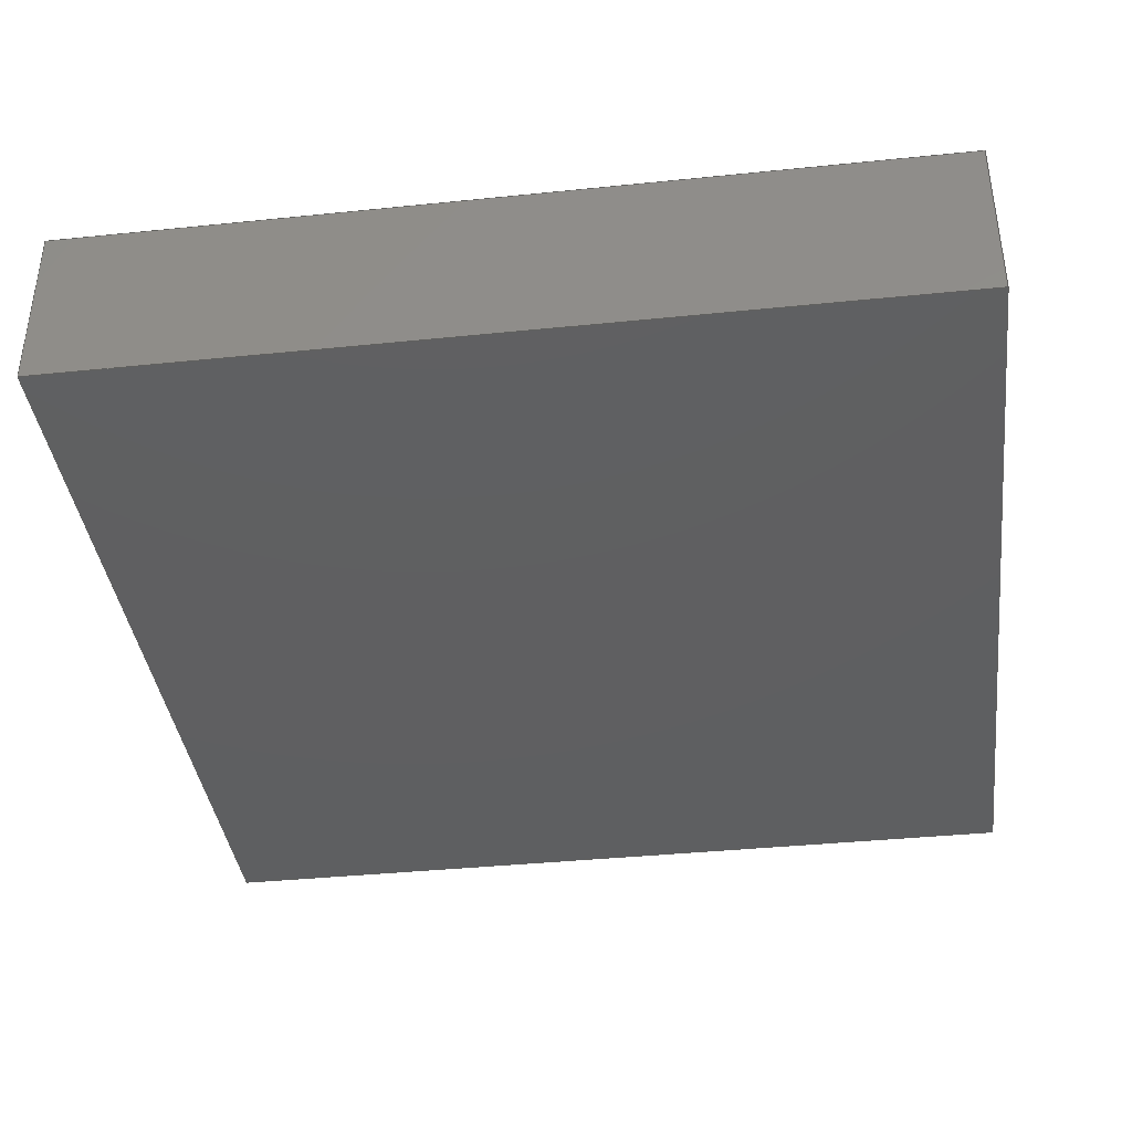
<metadata>
{"format":"step","ext":"step","renderer":"f3d","projection":"perspective","resolution":1024,"background":"white","views":[{"elev":-38.8,"azim":-82.7,"up":"+Y"}]}
</metadata>
<code>
ISO-10303-21;
DATA;
#1=MECHANICAL_DESIGN_GEOMETRIC_PRESENTATION_REPRESENTATION('',(#4),#456);
#2=SHAPE_REPRESENTATION_RELATIONSHIP('SRR','None',#463,#3);
#3=ADVANCED_BREP_SHAPE_REPRESENTATION('',(#5),#455);
#4=STYLED_ITEM('',(#472),#5);
#5=MANIFOLD_SOLID_BREP('Body1',#264);
#6=FACE_BOUND('',#47,.T.);
#7=PLANE('',#281);
#8=PLANE('',#285);
#9=PLANE('',#288);
#10=PLANE('',#293);
#11=PLANE('',#294);
#12=PLANE('',#295);
#13=PLANE('',#296);
#14=PLANE('',#297);
#15=PLANE('',#298);
#16=PLANE('',#299);
#17=PLANE('',#300);
#18=FACE_OUTER_BOUND('',#33,.T.);
#19=FACE_OUTER_BOUND('',#34,.T.);
#20=FACE_OUTER_BOUND('',#35,.T.);
#21=FACE_OUTER_BOUND('',#36,.T.);
#22=FACE_OUTER_BOUND('',#37,.T.);
#23=FACE_OUTER_BOUND('',#38,.T.);
#24=FACE_OUTER_BOUND('',#39,.T.);
#25=FACE_OUTER_BOUND('',#40,.T.);
#26=FACE_OUTER_BOUND('',#41,.T.);
#27=FACE_OUTER_BOUND('',#42,.T.);
#28=FACE_OUTER_BOUND('',#43,.T.);
#29=FACE_OUTER_BOUND('',#44,.T.);
#30=FACE_OUTER_BOUND('',#45,.T.);
#31=FACE_OUTER_BOUND('',#46,.T.);
#32=FACE_OUTER_BOUND('',#48,.T.);
#33=EDGE_LOOP('',(#173,#174,#175,#176));
#34=EDGE_LOOP('',(#177,#178,#179,#180));
#35=EDGE_LOOP('',(#181,#182,#183,#184));
#36=EDGE_LOOP('',(#185,#186,#187,#188,#189,#190,#191,#192));
#37=EDGE_LOOP('',(#193,#194,#195,#196));
#38=EDGE_LOOP('',(#197,#198,#199,#200));
#39=EDGE_LOOP('',(#201,#202,#203,#204));
#40=EDGE_LOOP('',(#205,#206,#207,#208));
#41=EDGE_LOOP('',(#209,#210,#211,#212));
#42=EDGE_LOOP('',(#213,#214,#215,#216));
#43=EDGE_LOOP('',(#217,#218,#219,#220));
#44=EDGE_LOOP('',(#221,#222,#223,#224));
#45=EDGE_LOOP('',(#225,#226,#227,#228));
#46=EDGE_LOOP('',(#229,#230,#231,#232));
#47=EDGE_LOOP('',(#233,#234,#235,#236,#237,#238,#239,#240));
#48=EDGE_LOOP('',(#241,#242,#243,#244));
#49=LINE('',#383,#77);
#50=LINE('',#386,#78);
#51=LINE('',#389,#79);
#52=LINE('',#391,#80);
#53=LINE('',#392,#81);
#54=LINE('',#398,#82);
#55=LINE('',#401,#83);
#56=LINE('',#403,#84);
#57=LINE('',#405,#85);
#58=LINE('',#409,#86);
#59=LINE('',#413,#87);
#60=LINE('',#414,#88);
#61=LINE('',#418,#89);
#62=LINE('',#421,#90);
#63=LINE('',#424,#91);
#64=LINE('',#426,#92);
#65=LINE('',#430,#93);
#66=LINE('',#432,#94);
#67=LINE('',#434,#95);
#68=LINE('',#435,#96);
#69=LINE('',#438,#97);
#70=LINE('',#440,#98);
#71=LINE('',#441,#99);
#72=LINE('',#444,#100);
#73=LINE('',#446,#101);
#74=LINE('',#447,#102);
#75=LINE('',#449,#103);
#76=LINE('',#450,#104);
#77=VECTOR('',#307,10);
#78=VECTOR('',#310,10);
#79=VECTOR('',#313,10);
#80=VECTOR('',#314,10);
#81=VECTOR('',#315,10);
#82=VECTOR('',#320,10);
#83=VECTOR('',#323,10);
#84=VECTOR('',#326,10);
#85=VECTOR('',#327,10);
#86=VECTOR('',#330,10);
#87=VECTOR('',#335,10);
#88=VECTOR('',#336,10);
#89=VECTOR('',#341,10);
#90=VECTOR('',#344,10);
#91=VECTOR('',#349,10);
#92=VECTOR('',#352,10);
#93=VECTOR('',#355,10);
#94=VECTOR('',#356,10);
#95=VECTOR('',#357,10);
#96=VECTOR('',#358,10);
#97=VECTOR('',#361,10);
#98=VECTOR('',#362,10);
#99=VECTOR('',#363,10);
#100=VECTOR('',#366,10);
#101=VECTOR('',#367,10);
#102=VECTOR('',#368,10);
#103=VECTOR('',#371,10);
#104=VECTOR('',#372,10);
#105=CIRCLE('',#279,10);
#106=CIRCLE('',#280,10);
#107=CIRCLE('',#283,10);
#108=CIRCLE('',#284,10);
#109=CIRCLE('',#286,10);
#110=CIRCLE('',#287,10);
#111=CIRCLE('',#290,10);
#112=CIRCLE('',#292,10);
#113=VERTEX_POINT('',#379);
#114=VERTEX_POINT('',#380);
#115=VERTEX_POINT('',#382);
#116=VERTEX_POINT('',#384);
#117=VERTEX_POINT('',#388);
#118=VERTEX_POINT('',#390);
#119=VERTEX_POINT('',#394);
#120=VERTEX_POINT('',#395);
#121=VERTEX_POINT('',#397);
#122=VERTEX_POINT('',#399);
#123=VERTEX_POINT('',#404);
#124=VERTEX_POINT('',#406);
#125=VERTEX_POINT('',#408);
#126=VERTEX_POINT('',#412);
#127=VERTEX_POINT('',#416);
#128=VERTEX_POINT('',#420);
#129=VERTEX_POINT('',#428);
#130=VERTEX_POINT('',#429);
#131=VERTEX_POINT('',#431);
#132=VERTEX_POINT('',#433);
#133=VERTEX_POINT('',#437);
#134=VERTEX_POINT('',#439);
#135=VERTEX_POINT('',#443);
#136=VERTEX_POINT('',#445);
#137=EDGE_CURVE('',#113,#114,#105,.T.);
#138=EDGE_CURVE('',#113,#115,#49,.T.);
#139=EDGE_CURVE('',#115,#116,#106,.T.);
#140=EDGE_CURVE('',#116,#114,#50,.T.);
#141=EDGE_CURVE('',#113,#117,#51,.T.);
#142=EDGE_CURVE('',#118,#117,#52,.T.);
#143=EDGE_CURVE('',#115,#118,#53,.T.);
#144=EDGE_CURVE('',#119,#120,#107,.T.);
#145=EDGE_CURVE('',#119,#121,#54,.T.);
#146=EDGE_CURVE('',#121,#122,#108,.T.);
#147=EDGE_CURVE('',#122,#120,#55,.T.);
#148=EDGE_CURVE('',#119,#114,#56,.T.);
#149=EDGE_CURVE('',#123,#120,#57,.T.);
#150=EDGE_CURVE('',#123,#124,#109,.T.);
#151=EDGE_CURVE('',#125,#124,#58,.T.);
#152=EDGE_CURVE('',#125,#117,#110,.T.);
#153=EDGE_CURVE('',#126,#122,#59,.T.);
#154=EDGE_CURVE('',#123,#126,#60,.T.);
#155=EDGE_CURVE('',#126,#127,#111,.T.);
#156=EDGE_CURVE('',#127,#124,#61,.T.);
#157=EDGE_CURVE('',#125,#128,#62,.T.);
#158=EDGE_CURVE('',#128,#118,#112,.T.);
#159=EDGE_CURVE('',#121,#116,#63,.T.);
#160=EDGE_CURVE('',#128,#127,#64,.T.);
#161=EDGE_CURVE('',#129,#130,#65,.T.);
#162=EDGE_CURVE('',#130,#131,#66,.T.);
#163=EDGE_CURVE('',#132,#131,#67,.T.);
#164=EDGE_CURVE('',#129,#132,#68,.T.);
#165=EDGE_CURVE('',#133,#129,#69,.T.);
#166=EDGE_CURVE('',#134,#132,#70,.T.);
#167=EDGE_CURVE('',#133,#134,#71,.T.);
#168=EDGE_CURVE('',#135,#133,#72,.T.);
#169=EDGE_CURVE('',#136,#134,#73,.T.);
#170=EDGE_CURVE('',#135,#136,#74,.T.);
#171=EDGE_CURVE('',#130,#135,#75,.T.);
#172=EDGE_CURVE('',#131,#136,#76,.T.);
#173=ORIENTED_EDGE('',*,*,#137,.F.);
#174=ORIENTED_EDGE('',*,*,#138,.T.);
#175=ORIENTED_EDGE('',*,*,#139,.T.);
#176=ORIENTED_EDGE('',*,*,#140,.T.);
#177=ORIENTED_EDGE('',*,*,#138,.F.);
#178=ORIENTED_EDGE('',*,*,#141,.T.);
#179=ORIENTED_EDGE('',*,*,#142,.F.);
#180=ORIENTED_EDGE('',*,*,#143,.F.);
#181=ORIENTED_EDGE('',*,*,#144,.F.);
#182=ORIENTED_EDGE('',*,*,#145,.T.);
#183=ORIENTED_EDGE('',*,*,#146,.T.);
#184=ORIENTED_EDGE('',*,*,#147,.T.);
#185=ORIENTED_EDGE('',*,*,#137,.T.);
#186=ORIENTED_EDGE('',*,*,#148,.F.);
#187=ORIENTED_EDGE('',*,*,#144,.T.);
#188=ORIENTED_EDGE('',*,*,#149,.F.);
#189=ORIENTED_EDGE('',*,*,#150,.T.);
#190=ORIENTED_EDGE('',*,*,#151,.F.);
#191=ORIENTED_EDGE('',*,*,#152,.T.);
#192=ORIENTED_EDGE('',*,*,#141,.F.);
#193=ORIENTED_EDGE('',*,*,#147,.F.);
#194=ORIENTED_EDGE('',*,*,#153,.F.);
#195=ORIENTED_EDGE('',*,*,#154,.F.);
#196=ORIENTED_EDGE('',*,*,#149,.T.);
#197=ORIENTED_EDGE('',*,*,#150,.F.);
#198=ORIENTED_EDGE('',*,*,#154,.T.);
#199=ORIENTED_EDGE('',*,*,#155,.T.);
#200=ORIENTED_EDGE('',*,*,#156,.T.);
#201=ORIENTED_EDGE('',*,*,#152,.F.);
#202=ORIENTED_EDGE('',*,*,#157,.T.);
#203=ORIENTED_EDGE('',*,*,#158,.T.);
#204=ORIENTED_EDGE('',*,*,#142,.T.);
#205=ORIENTED_EDGE('',*,*,#140,.F.);
#206=ORIENTED_EDGE('',*,*,#159,.F.);
#207=ORIENTED_EDGE('',*,*,#145,.F.);
#208=ORIENTED_EDGE('',*,*,#148,.T.);
#209=ORIENTED_EDGE('',*,*,#156,.F.);
#210=ORIENTED_EDGE('',*,*,#160,.F.);
#211=ORIENTED_EDGE('',*,*,#157,.F.);
#212=ORIENTED_EDGE('',*,*,#151,.T.);
#213=ORIENTED_EDGE('',*,*,#161,.T.);
#214=ORIENTED_EDGE('',*,*,#162,.T.);
#215=ORIENTED_EDGE('',*,*,#163,.F.);
#216=ORIENTED_EDGE('',*,*,#164,.F.);
#217=ORIENTED_EDGE('',*,*,#165,.T.);
#218=ORIENTED_EDGE('',*,*,#164,.T.);
#219=ORIENTED_EDGE('',*,*,#166,.F.);
#220=ORIENTED_EDGE('',*,*,#167,.F.);
#221=ORIENTED_EDGE('',*,*,#168,.T.);
#222=ORIENTED_EDGE('',*,*,#167,.T.);
#223=ORIENTED_EDGE('',*,*,#169,.F.);
#224=ORIENTED_EDGE('',*,*,#170,.F.);
#225=ORIENTED_EDGE('',*,*,#171,.T.);
#226=ORIENTED_EDGE('',*,*,#170,.T.);
#227=ORIENTED_EDGE('',*,*,#172,.F.);
#228=ORIENTED_EDGE('',*,*,#162,.F.);
#229=ORIENTED_EDGE('',*,*,#172,.T.);
#230=ORIENTED_EDGE('',*,*,#169,.T.);
#231=ORIENTED_EDGE('',*,*,#166,.T.);
#232=ORIENTED_EDGE('',*,*,#163,.T.);
#233=ORIENTED_EDGE('',*,*,#143,.T.);
#234=ORIENTED_EDGE('',*,*,#158,.F.);
#235=ORIENTED_EDGE('',*,*,#160,.T.);
#236=ORIENTED_EDGE('',*,*,#155,.F.);
#237=ORIENTED_EDGE('',*,*,#153,.T.);
#238=ORIENTED_EDGE('',*,*,#146,.F.);
#239=ORIENTED_EDGE('',*,*,#159,.T.);
#240=ORIENTED_EDGE('',*,*,#139,.F.);
#241=ORIENTED_EDGE('',*,*,#171,.F.);
#242=ORIENTED_EDGE('',*,*,#161,.F.);
#243=ORIENTED_EDGE('',*,*,#165,.F.);
#244=ORIENTED_EDGE('',*,*,#168,.F.);
#245=CYLINDRICAL_SURFACE('',#278,10);
#246=CYLINDRICAL_SURFACE('',#282,10);
#247=CYLINDRICAL_SURFACE('',#289,10);
#248=CYLINDRICAL_SURFACE('',#291,10);
#249=ADVANCED_FACE('',(#18),#245,.F.);
#250=ADVANCED_FACE('',(#19),#7,.F.);
#251=ADVANCED_FACE('',(#20),#246,.F.);
#252=ADVANCED_FACE('',(#21),#8,.F.);
#253=ADVANCED_FACE('',(#22),#9,.F.);
#254=ADVANCED_FACE('',(#23),#247,.F.);
#255=ADVANCED_FACE('',(#24),#248,.F.);
#256=ADVANCED_FACE('',(#25),#10,.F.);
#257=ADVANCED_FACE('',(#26),#11,.F.);
#258=ADVANCED_FACE('',(#27),#12,.T.);
#259=ADVANCED_FACE('',(#28),#13,.T.);
#260=ADVANCED_FACE('',(#29),#14,.T.);
#261=ADVANCED_FACE('',(#30),#15,.T.);
#262=ADVANCED_FACE('',(#31,#6),#16,.T.);
#263=ADVANCED_FACE('',(#32),#17,.F.);
#264=CLOSED_SHELL('',(#249,#250,#251,#252,#253,#254,#255,#256,#257,#258,
#259,#260,#261,#262,#263));
#265=DERIVED_UNIT_ELEMENT(#267,1);
#266=DERIVED_UNIT_ELEMENT(#458,-3);
#267=(
MASS_UNIT()
NAMED_UNIT(*)
SI_UNIT(.KILO.,.GRAM.)
);
#268=DERIVED_UNIT((#265,#266));
#269=MEASURE_REPRESENTATION_ITEM('density measure',
POSITIVE_RATIO_MEASURE(7850),#268);
#270=PROPERTY_DEFINITION_REPRESENTATION(#275,#272);
#271=PROPERTY_DEFINITION_REPRESENTATION(#276,#273);
#272=REPRESENTATION('material name',(#274),#455);
#273=REPRESENTATION('density',(#269),#455);
#274=DESCRIPTIVE_REPRESENTATION_ITEM('Steel','Steel');
#275=PROPERTY_DEFINITION('material property','material name',#465);
#276=PROPERTY_DEFINITION('material property','density of part',#465);
#277=AXIS2_PLACEMENT_3D('placement',#377,#301,#302);
#278=AXIS2_PLACEMENT_3D('',#378,#303,#304);
#279=AXIS2_PLACEMENT_3D('',#381,#305,#306);
#280=AXIS2_PLACEMENT_3D('',#385,#308,#309);
#281=AXIS2_PLACEMENT_3D('',#387,#311,#312);
#282=AXIS2_PLACEMENT_3D('',#393,#316,#317);
#283=AXIS2_PLACEMENT_3D('',#396,#318,#319);
#284=AXIS2_PLACEMENT_3D('',#400,#321,#322);
#285=AXIS2_PLACEMENT_3D('',#402,#324,#325);
#286=AXIS2_PLACEMENT_3D('',#407,#328,#329);
#287=AXIS2_PLACEMENT_3D('',#410,#331,#332);
#288=AXIS2_PLACEMENT_3D('',#411,#333,#334);
#289=AXIS2_PLACEMENT_3D('',#415,#337,#338);
#290=AXIS2_PLACEMENT_3D('',#417,#339,#340);
#291=AXIS2_PLACEMENT_3D('',#419,#342,#343);
#292=AXIS2_PLACEMENT_3D('',#422,#345,#346);
#293=AXIS2_PLACEMENT_3D('',#423,#347,#348);
#294=AXIS2_PLACEMENT_3D('',#425,#350,#351);
#295=AXIS2_PLACEMENT_3D('',#427,#353,#354);
#296=AXIS2_PLACEMENT_3D('',#436,#359,#360);
#297=AXIS2_PLACEMENT_3D('',#442,#364,#365);
#298=AXIS2_PLACEMENT_3D('',#448,#369,#370);
#299=AXIS2_PLACEMENT_3D('',#451,#373,#374);
#300=AXIS2_PLACEMENT_3D('',#452,#375,#376);
#301=DIRECTION('axis',(0,0,1));
#302=DIRECTION('refdir',(1,0,0));
#303=DIRECTION('center_axis',(0,-1,0));
#304=DIRECTION('ref_axis',(0.7071,0,0.7071));
#305=DIRECTION('center_axis',(0,1,0));
#306=DIRECTION('ref_axis',(0.7071,0,0.7071));
#307=DIRECTION('',(0,1,0));
#308=DIRECTION('center_axis',(0,1,0));
#309=DIRECTION('ref_axis',(0.7071,0,0.7071));
#310=DIRECTION('',(0,-1,0));
#311=DIRECTION('center_axis',(0,0,1));
#312=DIRECTION('ref_axis',(-1,0,0));
#313=DIRECTION('',(-1,0,0));
#314=DIRECTION('',(0,-1,0));
#315=DIRECTION('',(-1,0,0));
#316=DIRECTION('center_axis',(0,-1,0));
#317=DIRECTION('ref_axis',(0.7071,0,-0.7071));
#318=DIRECTION('center_axis',(0,1,0));
#319=DIRECTION('ref_axis',(0.7071,0,-0.7071));
#320=DIRECTION('',(0,1,0));
#321=DIRECTION('center_axis',(0,1,0));
#322=DIRECTION('ref_axis',(0.7071,0,-0.7071));
#323=DIRECTION('',(0,-1,0));
#324=DIRECTION('center_axis',(0,-1,0));
#325=DIRECTION('ref_axis',(0,0,-1));
#326=DIRECTION('',(0,0,1));
#327=DIRECTION('',(1,0,0));
#328=DIRECTION('center_axis',(0,1,0));
#329=DIRECTION('ref_axis',(-0.7071,0,-0.7071));
#330=DIRECTION('',(0,0,-1));
#331=DIRECTION('center_axis',(0,1,0));
#332=DIRECTION('ref_axis',(-0.7071,0,0.7071));
#333=DIRECTION('center_axis',(0,0,-1));
#334=DIRECTION('ref_axis',(1,0,0));
#335=DIRECTION('',(1,0,0));
#336=DIRECTION('',(0,1,0));
#337=DIRECTION('center_axis',(0,-1,0));
#338=DIRECTION('ref_axis',(-0.7071,0,-0.7071));
#339=DIRECTION('center_axis',(0,1,0));
#340=DIRECTION('ref_axis',(-0.7071,0,-0.7071));
#341=DIRECTION('',(0,-1,0));
#342=DIRECTION('center_axis',(0,-1,0));
#343=DIRECTION('ref_axis',(-0.7071,0,0.7071));
#344=DIRECTION('',(0,1,0));
#345=DIRECTION('center_axis',(0,1,0));
#346=DIRECTION('ref_axis',(-0.7071,0,0.7071));
#347=DIRECTION('center_axis',(1,0,0));
#348=DIRECTION('ref_axis',(0,0,1));
#349=DIRECTION('',(0,0,1));
#350=DIRECTION('center_axis',(-1,0,0));
#351=DIRECTION('ref_axis',(0,0,-1));
#352=DIRECTION('',(0,0,-1));
#353=DIRECTION('center_axis',(0,0,-1));
#354=DIRECTION('ref_axis',(-1,0,0));
#355=DIRECTION('',(-1,0,0));
#356=DIRECTION('',(0,1,0));
#357=DIRECTION('',(-1,0,0));
#358=DIRECTION('',(0,1,0));
#359=DIRECTION('center_axis',(1,0,0));
#360=DIRECTION('ref_axis',(0,0,-1));
#361=DIRECTION('',(0,0,-1));
#362=DIRECTION('',(0,0,-1));
#363=DIRECTION('',(0,1,0));
#364=DIRECTION('center_axis',(0,0,1));
#365=DIRECTION('ref_axis',(1,0,0));
#366=DIRECTION('',(1,0,0));
#367=DIRECTION('',(1,0,0));
#368=DIRECTION('',(0,1,0));
#369=DIRECTION('center_axis',(-1,0,0));
#370=DIRECTION('ref_axis',(0,0,1));
#371=DIRECTION('',(0,0,1));
#372=DIRECTION('',(0,0,1));
#373=DIRECTION('center_axis',(0,1,0));
#374=DIRECTION('ref_axis',(0,0,1));
#375=DIRECTION('center_axis',(0,1,0));
#376=DIRECTION('ref_axis',(1,0,0));
#377=CARTESIAN_POINT('',(0,0,0));
#378=CARTESIAN_POINT('Origin',(80,20,-20));
#379=CARTESIAN_POINT('',(80,10,-10));
#380=CARTESIAN_POINT('',(90,10,-20));
#381=CARTESIAN_POINT('Origin',(80,10,-20));
#382=CARTESIAN_POINT('',(80,20,-10));
#383=CARTESIAN_POINT('',(80,20,-10));
#384=CARTESIAN_POINT('',(90,20,-20));
#385=CARTESIAN_POINT('Origin',(80,20,-20));
#386=CARTESIAN_POINT('',(90,20,-20));
#387=CARTESIAN_POINT('Origin',(90,20,-10));
#388=CARTESIAN_POINT('',(20,10,-10));
#389=CARTESIAN_POINT('',(10,10,-10));
#390=CARTESIAN_POINT('',(20,20,-10));
#391=CARTESIAN_POINT('',(20,20,-10));
#392=CARTESIAN_POINT('',(70,20,-10));
#393=CARTESIAN_POINT('Origin',(80,20,-80));
#394=CARTESIAN_POINT('',(90,10,-80));
#395=CARTESIAN_POINT('',(80,10,-90));
#396=CARTESIAN_POINT('Origin',(80,10,-80));
#397=CARTESIAN_POINT('',(90,20,-80));
#398=CARTESIAN_POINT('',(90,20,-80));
#399=CARTESIAN_POINT('',(80,20,-90));
#400=CARTESIAN_POINT('Origin',(80,20,-80));
#401=CARTESIAN_POINT('',(80,20,-90));
#402=CARTESIAN_POINT('Origin',(50,10,-50));
#403=CARTESIAN_POINT('',(90,10,-10));
#404=CARTESIAN_POINT('',(20,10,-90));
#405=CARTESIAN_POINT('',(90,10,-90));
#406=CARTESIAN_POINT('',(10,10,-80));
#407=CARTESIAN_POINT('Origin',(20,10,-80));
#408=CARTESIAN_POINT('',(10,10,-20));
#409=CARTESIAN_POINT('',(10,10,-90));
#410=CARTESIAN_POINT('Origin',(20,10,-20));
#411=CARTESIAN_POINT('Origin',(10,20,-90));
#412=CARTESIAN_POINT('',(20,20,-90));
#413=CARTESIAN_POINT('',(30,20,-90));
#414=CARTESIAN_POINT('',(20,20,-90));
#415=CARTESIAN_POINT('Origin',(20,20,-80));
#416=CARTESIAN_POINT('',(10,20,-80));
#417=CARTESIAN_POINT('Origin',(20,20,-80));
#418=CARTESIAN_POINT('',(10,20,-80));
#419=CARTESIAN_POINT('Origin',(20,20,-20));
#420=CARTESIAN_POINT('',(10,20,-20));
#421=CARTESIAN_POINT('',(10,20,-20));
#422=CARTESIAN_POINT('Origin',(20,20,-20));
#423=CARTESIAN_POINT('Origin',(90,20,-90));
#424=CARTESIAN_POINT('',(90,20,-70));
#425=CARTESIAN_POINT('Origin',(10,20,-10));
#426=CARTESIAN_POINT('',(10,20,-30));
#427=CARTESIAN_POINT('Origin',(100,0,-100));
#428=CARTESIAN_POINT('',(100,0,-100));
#429=CARTESIAN_POINT('',(0,0,-100));
#430=CARTESIAN_POINT('',(100,0,-100));
#431=CARTESIAN_POINT('',(0,20,-100));
#432=CARTESIAN_POINT('',(0,0,-100));
#433=CARTESIAN_POINT('',(100,20,-100));
#434=CARTESIAN_POINT('',(100,20,-100));
#435=CARTESIAN_POINT('',(100,0,-100));
#436=CARTESIAN_POINT('Origin',(100,0,0));
#437=CARTESIAN_POINT('',(100,0,0));
#438=CARTESIAN_POINT('',(100,0,0));
#439=CARTESIAN_POINT('',(100,20,0));
#440=CARTESIAN_POINT('',(100,20,0));
#441=CARTESIAN_POINT('',(100,0,0));
#442=CARTESIAN_POINT('Origin',(0,0,0));
#443=CARTESIAN_POINT('',(0,0,0));
#444=CARTESIAN_POINT('',(0,0,0));
#445=CARTESIAN_POINT('',(0,20,0));
#446=CARTESIAN_POINT('',(0,20,0));
#447=CARTESIAN_POINT('',(0,0,0));
#448=CARTESIAN_POINT('Origin',(0,0,-100));
#449=CARTESIAN_POINT('',(0,0,-100));
#450=CARTESIAN_POINT('',(0,20,-100));
#451=CARTESIAN_POINT('Origin',(50,20,-50));
#452=CARTESIAN_POINT('Origin',(50,0,-50));
#453=UNCERTAINTY_MEASURE_WITH_UNIT(LENGTH_MEASURE(0.01),#457,
'DISTANCE_ACCURACY_VALUE',
'Maximum model space distance between geometric entities at asserted c
onnectivities');
#454=UNCERTAINTY_MEASURE_WITH_UNIT(LENGTH_MEASURE(0.01),#457,
'DISTANCE_ACCURACY_VALUE',
'Maximum model space distance between geometric entities at asserted c
onnectivities');
#455=(
GEOMETRIC_REPRESENTATION_CONTEXT(3)
GLOBAL_UNCERTAINTY_ASSIGNED_CONTEXT((#453))
GLOBAL_UNIT_ASSIGNED_CONTEXT((#457,#459,#460))
REPRESENTATION_CONTEXT('','3D')
);
#456=(
GEOMETRIC_REPRESENTATION_CONTEXT(3)
GLOBAL_UNCERTAINTY_ASSIGNED_CONTEXT((#454))
GLOBAL_UNIT_ASSIGNED_CONTEXT((#457,#459,#460))
REPRESENTATION_CONTEXT('','3D')
);
#457=(
LENGTH_UNIT()
NAMED_UNIT(*)
SI_UNIT(.MILLI.,.METRE.)
);
#458=(
LENGTH_UNIT()
NAMED_UNIT(*)
SI_UNIT($,.METRE.)
);
#459=(
NAMED_UNIT(*)
PLANE_ANGLE_UNIT()
SI_UNIT($,.RADIAN.)
);
#460=(
NAMED_UNIT(*)
SI_UNIT($,.STERADIAN.)
SOLID_ANGLE_UNIT()
);
#461=SHAPE_DEFINITION_REPRESENTATION(#462,#463);
#462=PRODUCT_DEFINITION_SHAPE('',$,#465);
#463=SHAPE_REPRESENTATION('',(#277),#455);
#464=PRODUCT_DEFINITION_CONTEXT('part definition',#469,'design');
#465=PRODUCT_DEFINITION('sample','sample v2',#466,#464);
#466=PRODUCT_DEFINITION_FORMATION('',$,#471);
#467=PRODUCT_RELATED_PRODUCT_CATEGORY('sample v2','sample v2',(#471));
#468=APPLICATION_PROTOCOL_DEFINITION('international standard',
'automotive_design',2009,#469);
#469=APPLICATION_CONTEXT(
'Core Data for Automotive Mechanical Design Process');
#470=PRODUCT_CONTEXT('part definition',#469,'mechanical');
#471=PRODUCT('sample','sample v2',$,(#470));
#472=PRESENTATION_STYLE_ASSIGNMENT((#473));
#473=SURFACE_STYLE_USAGE(.BOTH.,#474);
#474=SURFACE_SIDE_STYLE('',(#475));
#475=SURFACE_STYLE_FILL_AREA(#476);
#476=FILL_AREA_STYLE('Steel - Satin',(#477));
#477=FILL_AREA_STYLE_COLOUR('Steel - Satin',#478);
#478=COLOUR_RGB('Steel - Satin',0.6275,0.6275,0.6275);
ENDSEC;
END-ISO-10303-21;

</code>
